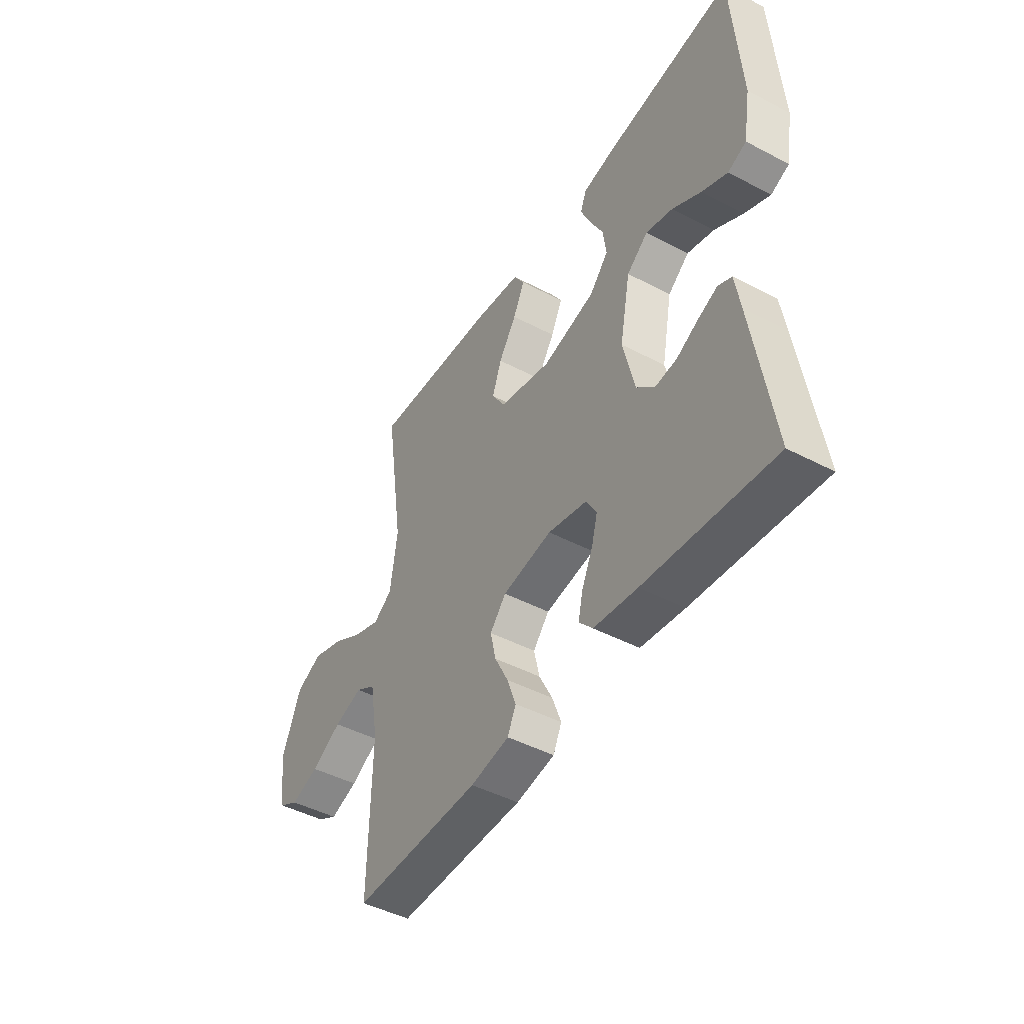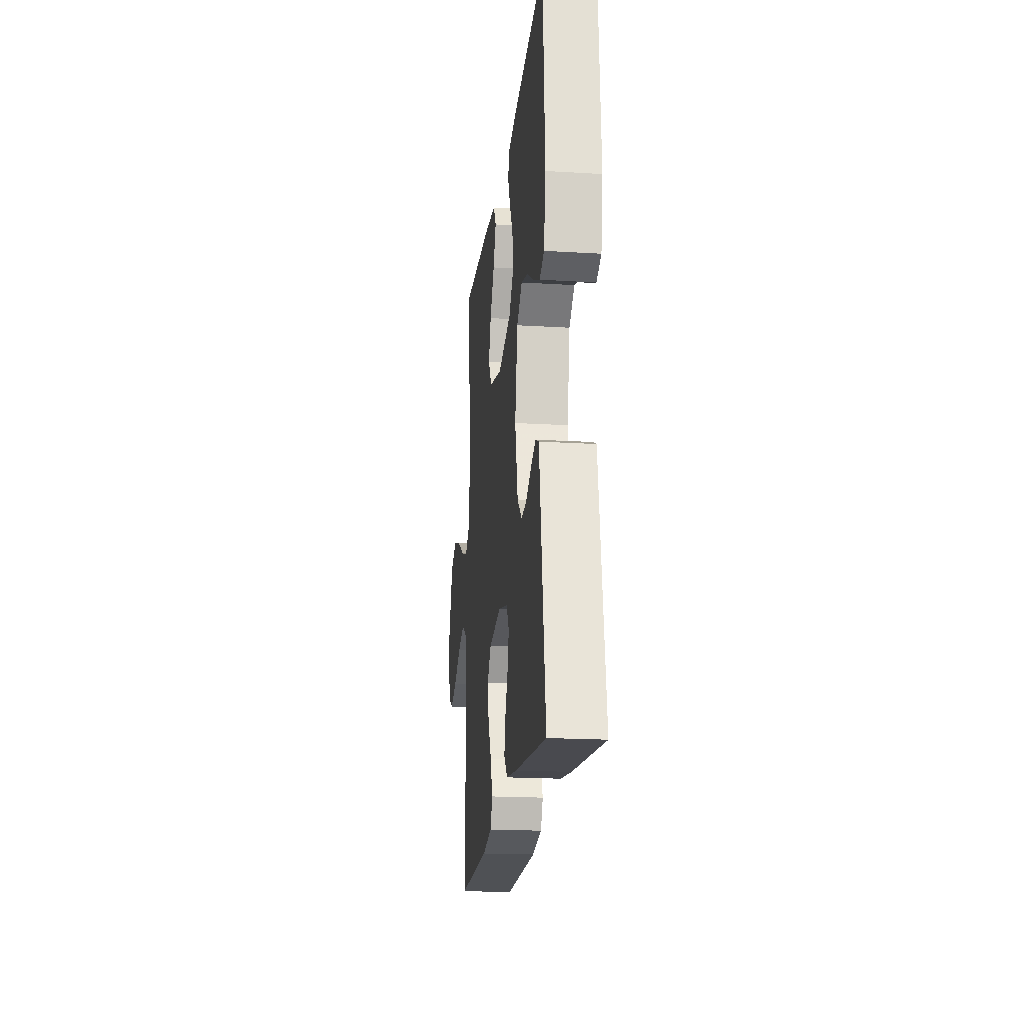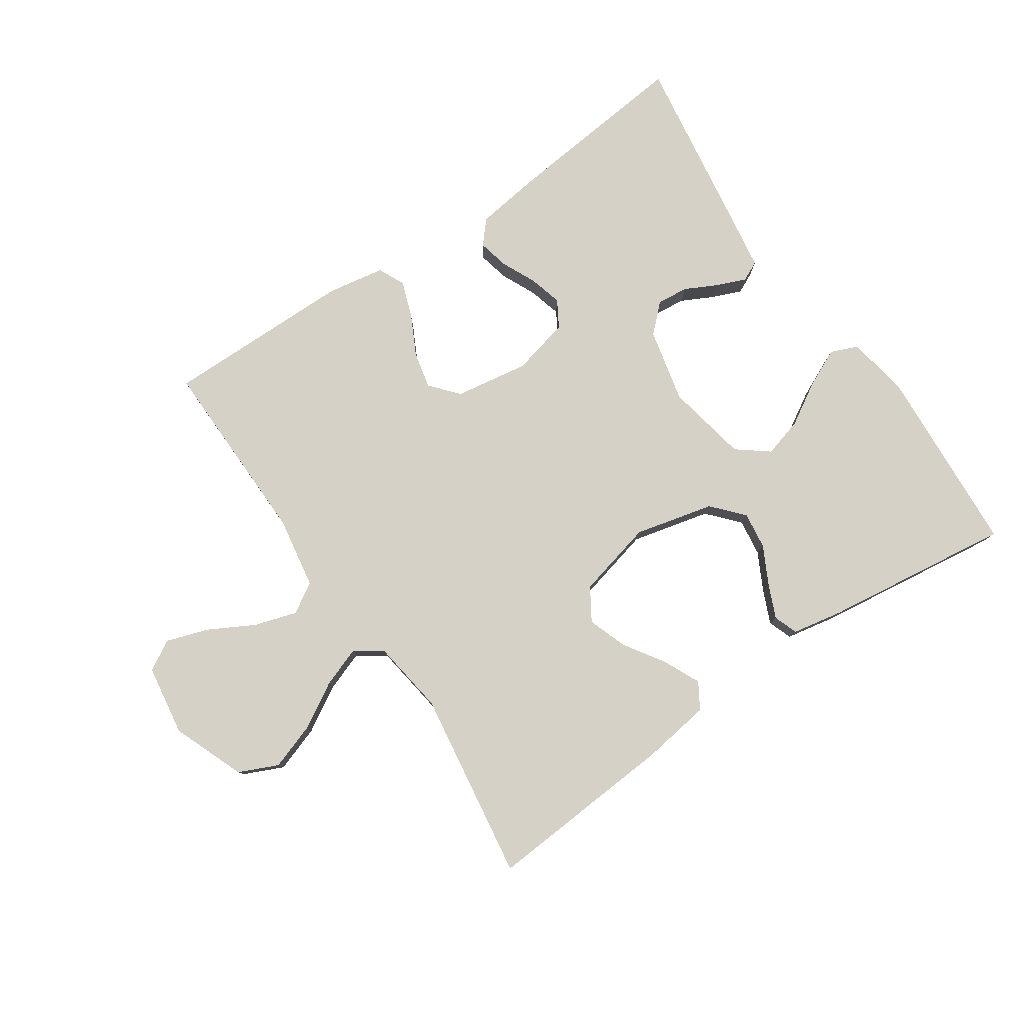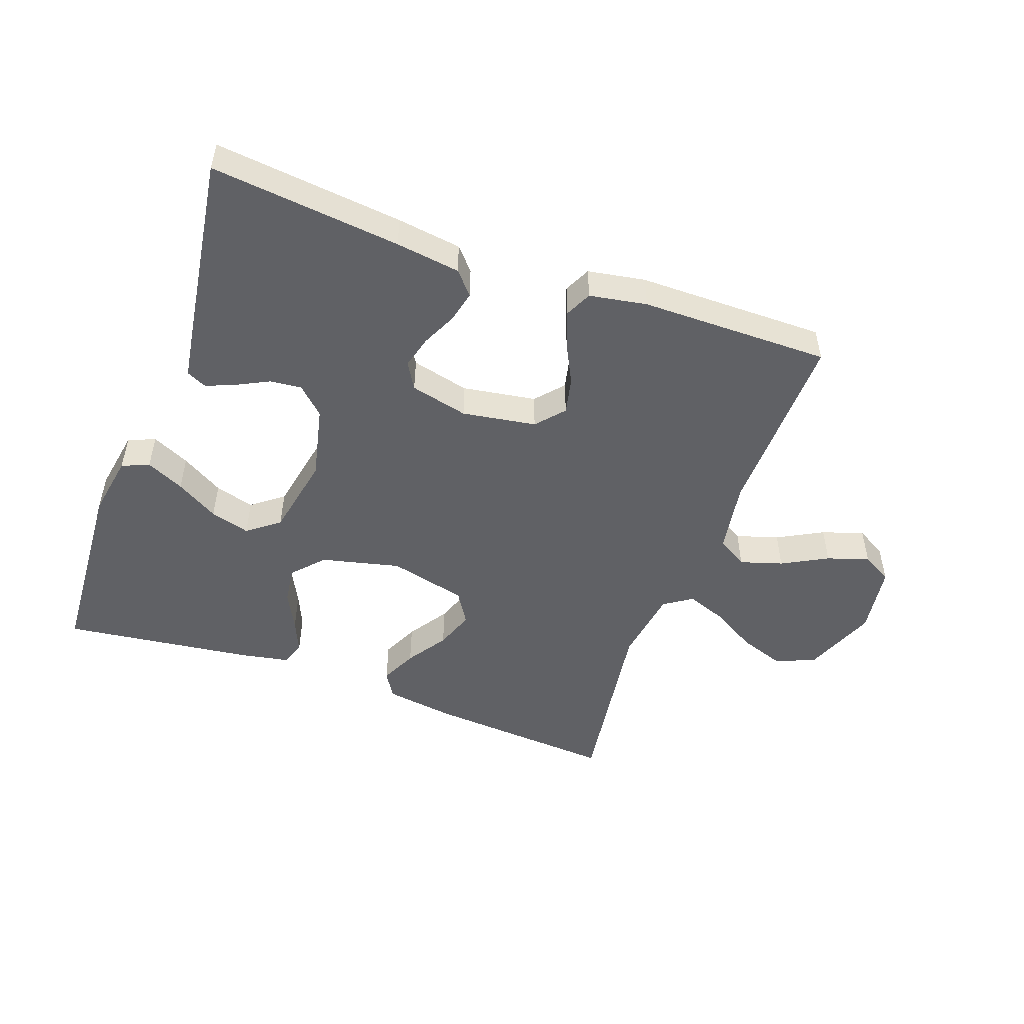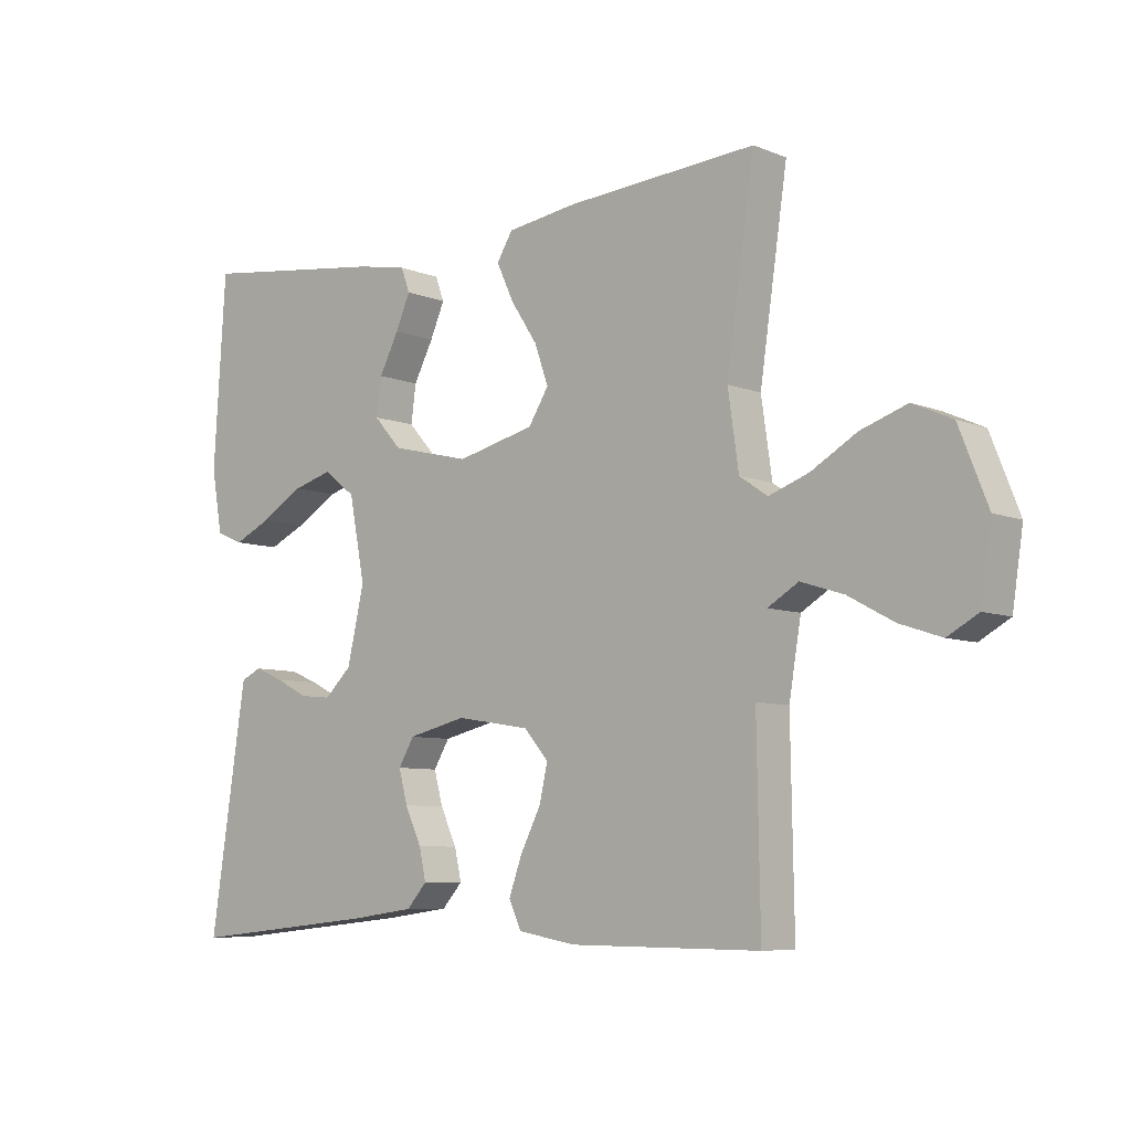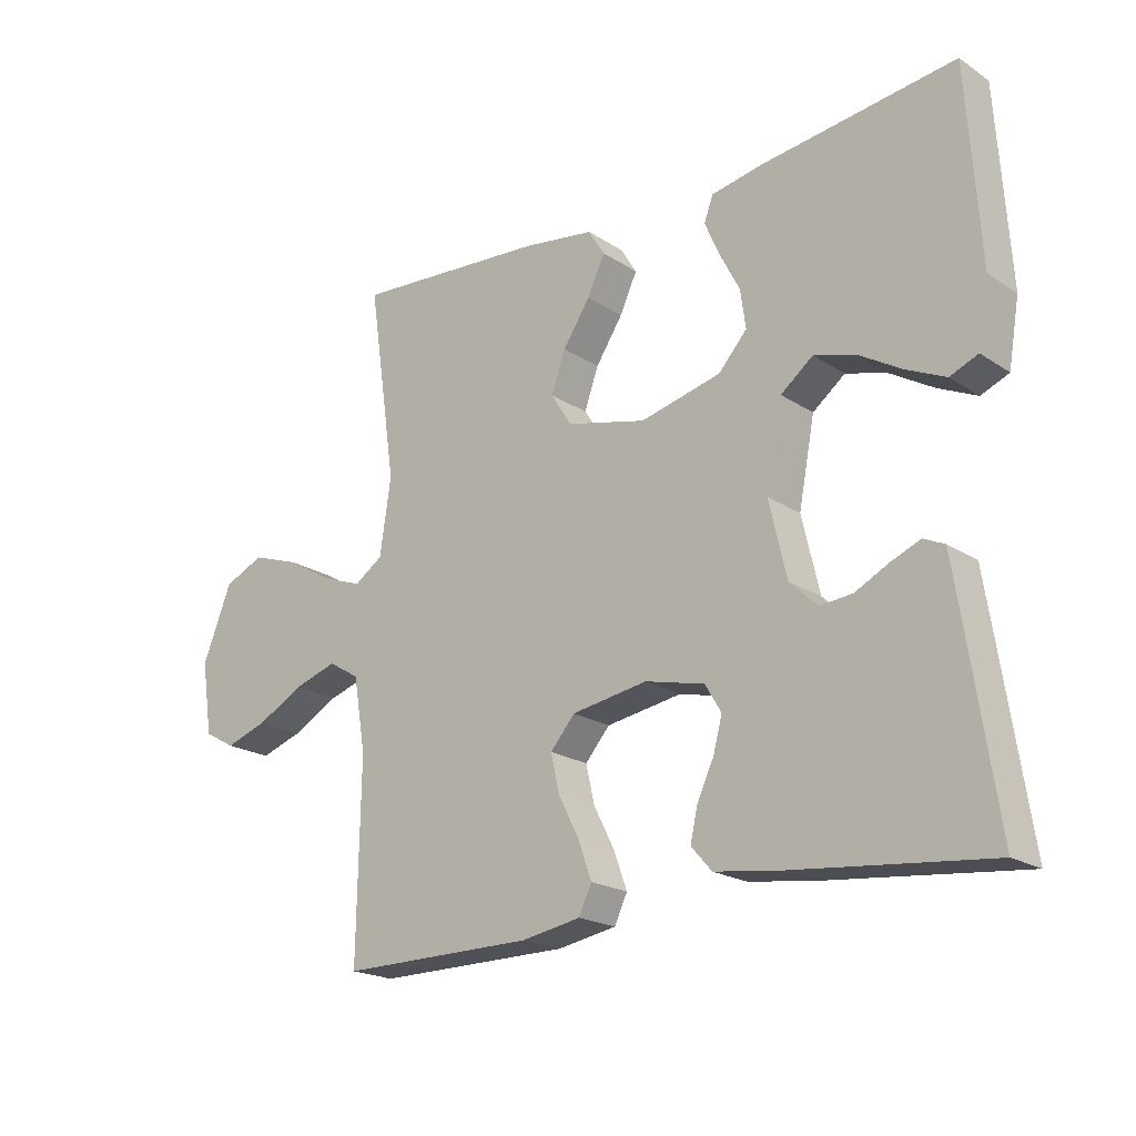
<metadata>
{"format":"obj","ext":"obj","renderer":"f3d","projection":"perspective","resolution":1024,"background":"white","views":[{"elev":-46.1,"azim":59.0,"up":"+Z"},{"elev":-19.5,"azim":83.6,"up":"+Z"},{"elev":79.4,"azim":-34.2,"up":"+Y"},{"elev":-50.0,"azim":160.0,"up":"+Y"},{"elev":-7.3,"azim":-138.9,"up":"+Z"},{"elev":-20.2,"azim":40.2,"up":"+Z"}]}
</metadata>
<code>
v 0.5 0.07 0.5
v 0.519 0.07 0.2
v 0.502 0.07 0.101
v 0.459 0.07 0.083
v 0.399 0.07 0.111
v 0.332 0.07 0.151
v 0.269 0.07 0.169
v 0.219 0.07 0.13
v 0.194 0.07 0
v 0.221 0.07 -0.117
v 0.264 0.07 -0.158
v 0.314 0.07 -0.153
v 0.365 0.07 -0.127
v 0.411 0.07 -0.108
v 0.443 0.07 -0.123
v 0.455 0.07 -0.2
v 0.5 0.07 -0.5
v 0.2 0.07 -0.469
v 0.098 0.07 -0.455
v 0.066 0.07 -0.419
v 0.077 0.07 -0.37
v 0.103 0.07 -0.314
v 0.117 0.07 -0.262
v 0.092 0.07 -0.22
v 0 0.07 -0.198
v -0.117 0.07 -0.217
v -0.155 0.07 -0.261
v -0.142 0.07 -0.319
v -0.11 0.07 -0.382
v -0.089 0.07 -0.44
v -0.109 0.07 -0.482
v -0.2 0.07 -0.498
v -0.5 0.07 -0.5
v -0.495 0.07 -0.2
v -0.514 0.07 -0.086
v -0.562 0.07 -0.057
v -0.629 0.07 -0.078
v -0.701 0.07 -0.117
v -0.767 0.07 -0.139
v -0.815 0.07 -0.112
v -0.832 0.07 0
v -0.787 0.07 0.114
v -0.725 0.07 0.142
v -0.652 0.07 0.117
v -0.58 0.07 0.075
v -0.517 0.07 0.052
v -0.473 0.07 0.082
v -0.456 0.07 0.2
v -0.5 0.07 0.5
v -0.2 0.07 0.479
v -0.089 0.07 0.463
v -0.064 0.07 0.422
v -0.091 0.07 0.364
v -0.133 0.07 0.3
v -0.155 0.07 0.238
v -0.123 0.07 0.187
v 0 0.07 0.157
v 0.125 0.07 0.187
v 0.169 0.07 0.236
v 0.161 0.07 0.295
v 0.13 0.07 0.355
v 0.107 0.07 0.408
v 0.121 0.07 0.446
v 0.2 0.07 0.461
v 0.5 0 0.5
v 0.519 0 0.2
v 0.502 0 0.101
v 0.459 0 0.083
v 0.399 0 0.111
v 0.332 0 0.151
v 0.269 0 0.169
v 0.219 0 0.13
v 0.194 0 0
v 0.221 0 -0.117
v 0.264 0 -0.158
v 0.314 0 -0.153
v 0.365 0 -0.127
v 0.411 0 -0.108
v 0.443 0 -0.123
v 0.455 0 -0.2
v 0.5 0 -0.5
v 0.2 0 -0.469
v 0.098 0 -0.455
v 0.066 0 -0.419
v 0.077 0 -0.37
v 0.103 0 -0.314
v 0.117 0 -0.262
v 0.092 0 -0.22
v 0 0 -0.198
v -0.117 0 -0.217
v -0.155 0 -0.261
v -0.142 0 -0.319
v -0.11 0 -0.382
v -0.089 0 -0.44
v -0.109 0 -0.482
v -0.2 0 -0.498
v -0.5 0 -0.5
v -0.495 0 -0.2
v -0.514 0 -0.086
v -0.562 0 -0.057
v -0.629 0 -0.078
v -0.701 0 -0.117
v -0.767 0 -0.139
v -0.815 0 -0.112
v -0.832 0 0
v -0.787 0 0.114
v -0.725 0 0.142
v -0.652 0 0.117
v -0.58 0 0.075
v -0.517 0 0.052
v -0.473 0 0.082
v -0.456 0 0.2
v -0.5 0 0.5
v -0.2 0 0.479
v -0.089 0 0.463
v -0.064 0 0.422
v -0.091 0 0.364
v -0.133 0 0.3
v -0.155 0 0.238
v -0.123 0 0.187
v 0 0 0.157
v 0.125 0 0.187
v 0.169 0 0.236
v 0.161 0 0.295
v 0.13 0 0.355
v 0.107 0 0.408
v 0.121 0 0.446
v 0.2 0 0.461
f 60 61 62 63
f 60 63 64 1
f 51 52 53 54
f 51 54 55
f 48 49 50 51
f 47 48 51 55
f 46 47 55 56
f 42 43 44 45
f 42 45 46
f 41 42 46
f 40 41 46
f 37 38 39 40
f 36 37 40 46
f 35 36 46 56
f 31 32 33 34
f 28 29 30 31
f 27 28 31 34
f 26 27 34 35
f 19 20 21 22
f 19 22 23
f 18 19 23
f 17 18 23
f 16 17 23 24
f 12 13 14 15
f 12 15 16 24
f 3 4 5 6
f 1 2 3 6
f 59 60 1 6
f 26 35 56 57
f 25 26 57 58
f 11 12 24 25
f 10 11 25
f 9 10 25 58
f 8 9 58 59
f 59 6 7
f 7 8 59
f 127 126 125 124
f 65 128 127 124
f 118 117 116 115
f 119 118 115
f 115 114 113 112
f 119 115 112 111
f 120 119 111 110
f 109 108 107 106
f 110 109 106
f 110 106 105
f 110 105 104
f 104 103 102 101
f 110 104 101 100
f 120 110 100 99
f 98 97 96 95
f 95 94 93 92
f 98 95 92 91
f 99 98 91 90
f 86 85 84 83
f 87 86 83
f 87 83 82
f 87 82 81
f 88 87 81 80
f 79 78 77 76
f 88 80 79 76
f 70 69 68 67
f 70 67 66 65
f 70 65 124 123
f 121 120 99 90
f 122 121 90 89
f 89 88 76 75
f 89 75 74
f 122 89 74 73
f 123 122 73 72
f 71 70 123
f 123 72 71
f 1 65 66 2
f 2 66 67 3
f 3 67 68 4
f 4 68 69 5
f 5 69 70 6
f 6 70 71 7
f 7 71 72 8
f 8 72 73 9
f 9 73 74 10
f 10 74 75 11
f 11 75 76 12
f 12 76 77 13
f 13 77 78 14
f 14 78 79 15
f 15 79 80 16
f 16 80 81 17
f 17 81 82 18
f 18 82 83 19
f 19 83 84 20
f 20 84 85 21
f 21 85 86 22
f 22 86 87 23
f 23 87 88 24
f 24 88 89 25
f 25 89 90 26
f 26 90 91 27
f 27 91 92 28
f 28 92 93 29
f 29 93 94 30
f 30 94 95 31
f 31 95 96 32
f 32 96 97 33
f 33 97 98 34
f 34 98 99 35
f 35 99 100 36
f 36 100 101 37
f 37 101 102 38
f 38 102 103 39
f 39 103 104 40
f 40 104 105 41
f 41 105 106 42
f 42 106 107 43
f 43 107 108 44
f 44 108 109 45
f 45 109 110 46
f 46 110 111 47
f 47 111 112 48
f 48 112 113 49
f 49 113 114 50
f 50 114 115 51
f 51 115 116 52
f 52 116 117 53
f 53 117 118 54
f 54 118 119 55
f 55 119 120 56
f 56 120 121 57
f 57 121 122 58
f 58 122 123 59
f 59 123 124 60
f 60 124 125 61
f 61 125 126 62
f 62 126 127 63
f 63 127 128 64
f 64 128 65 1

</code>
